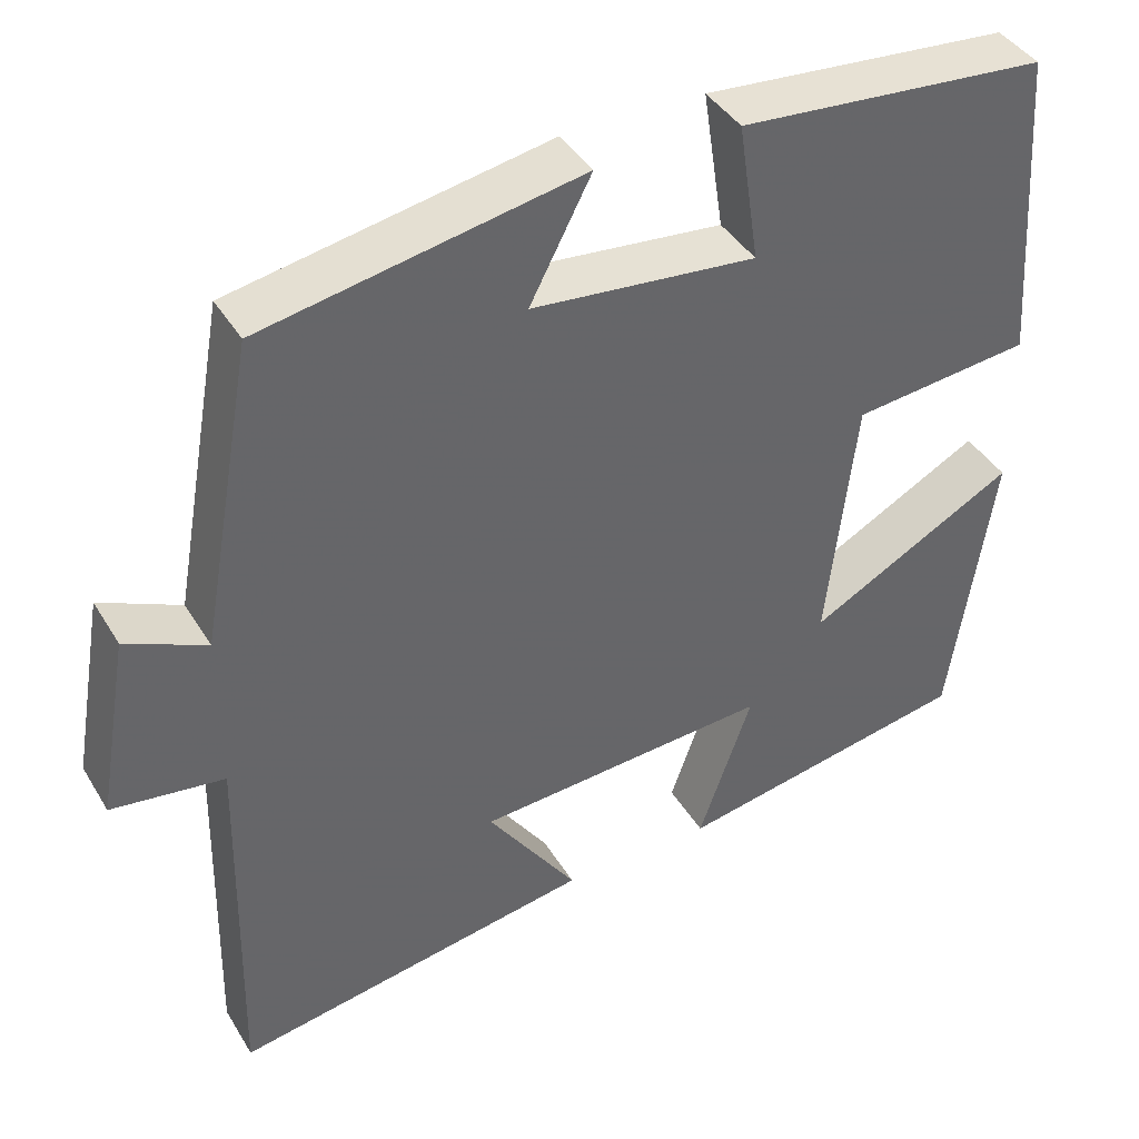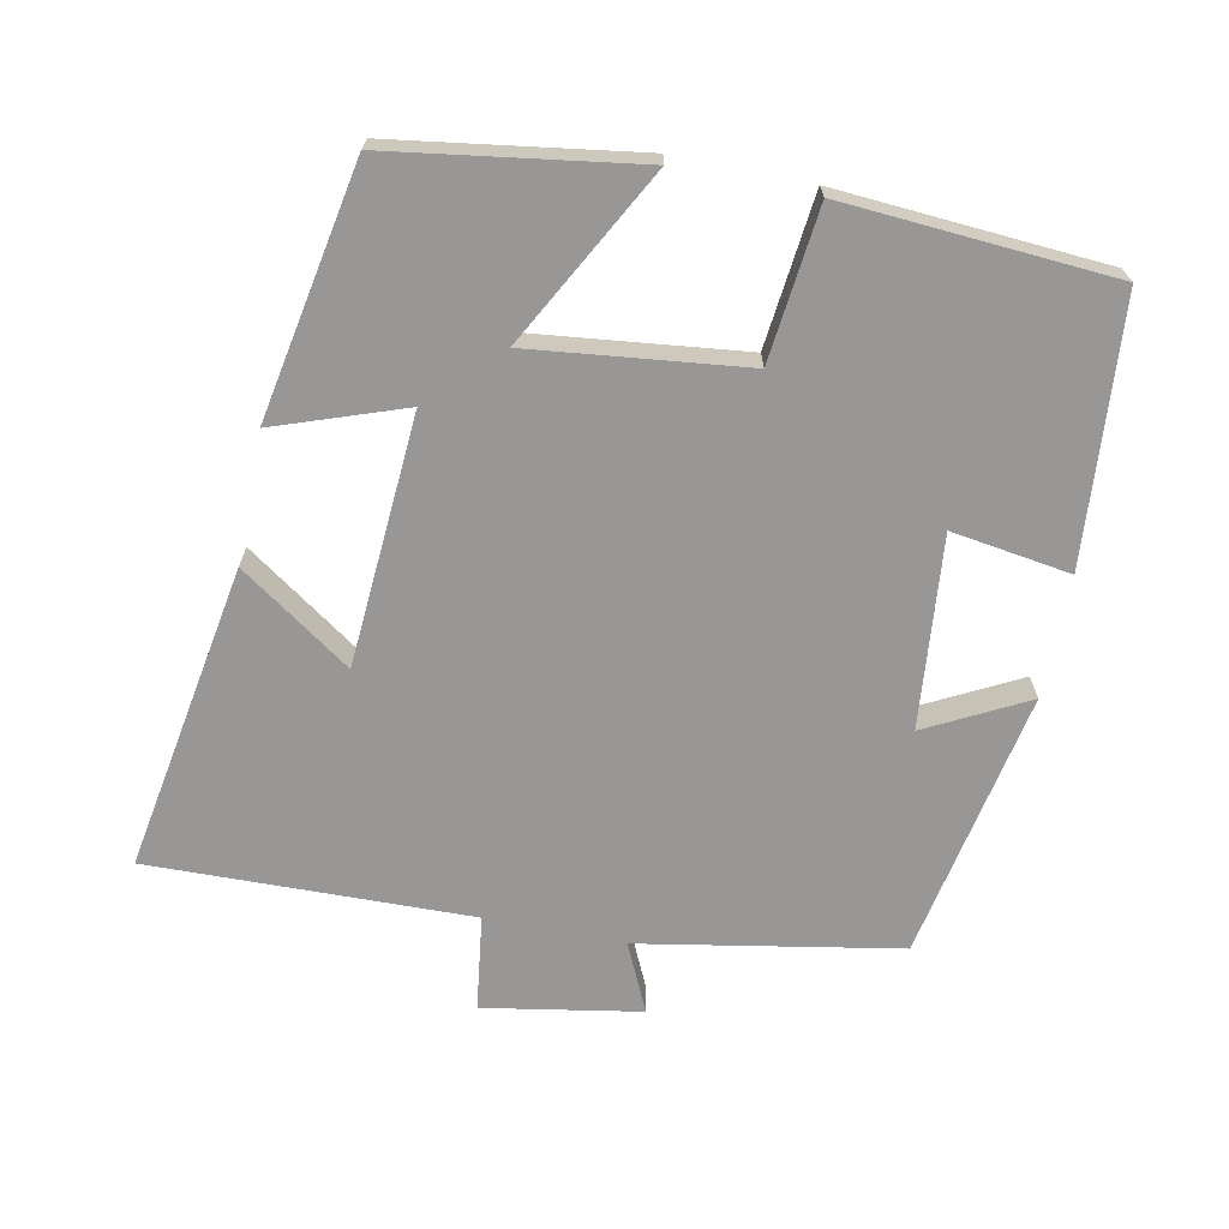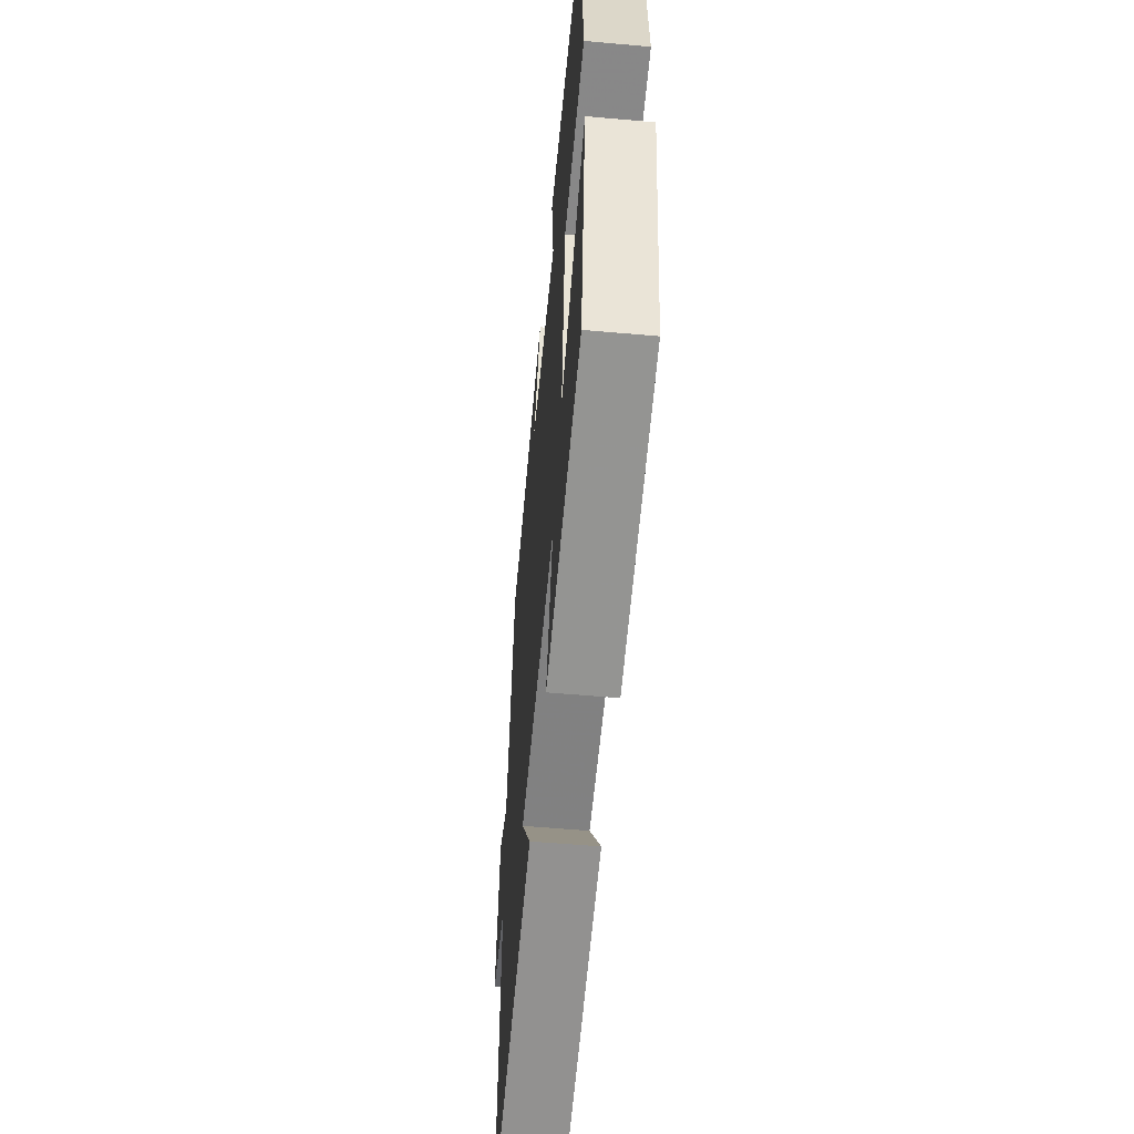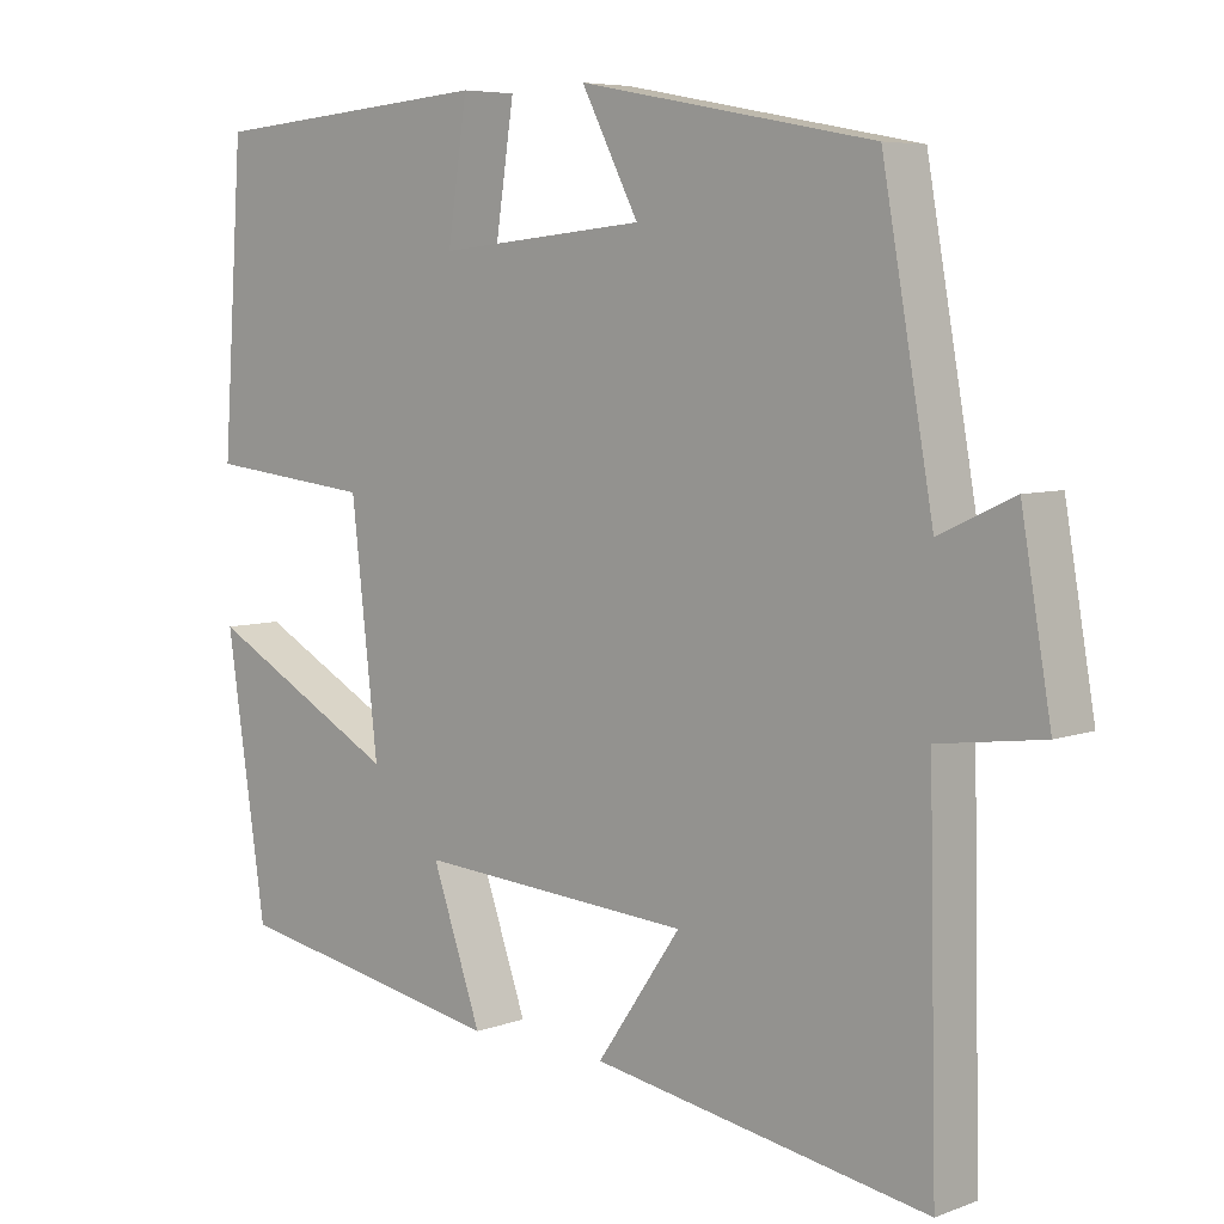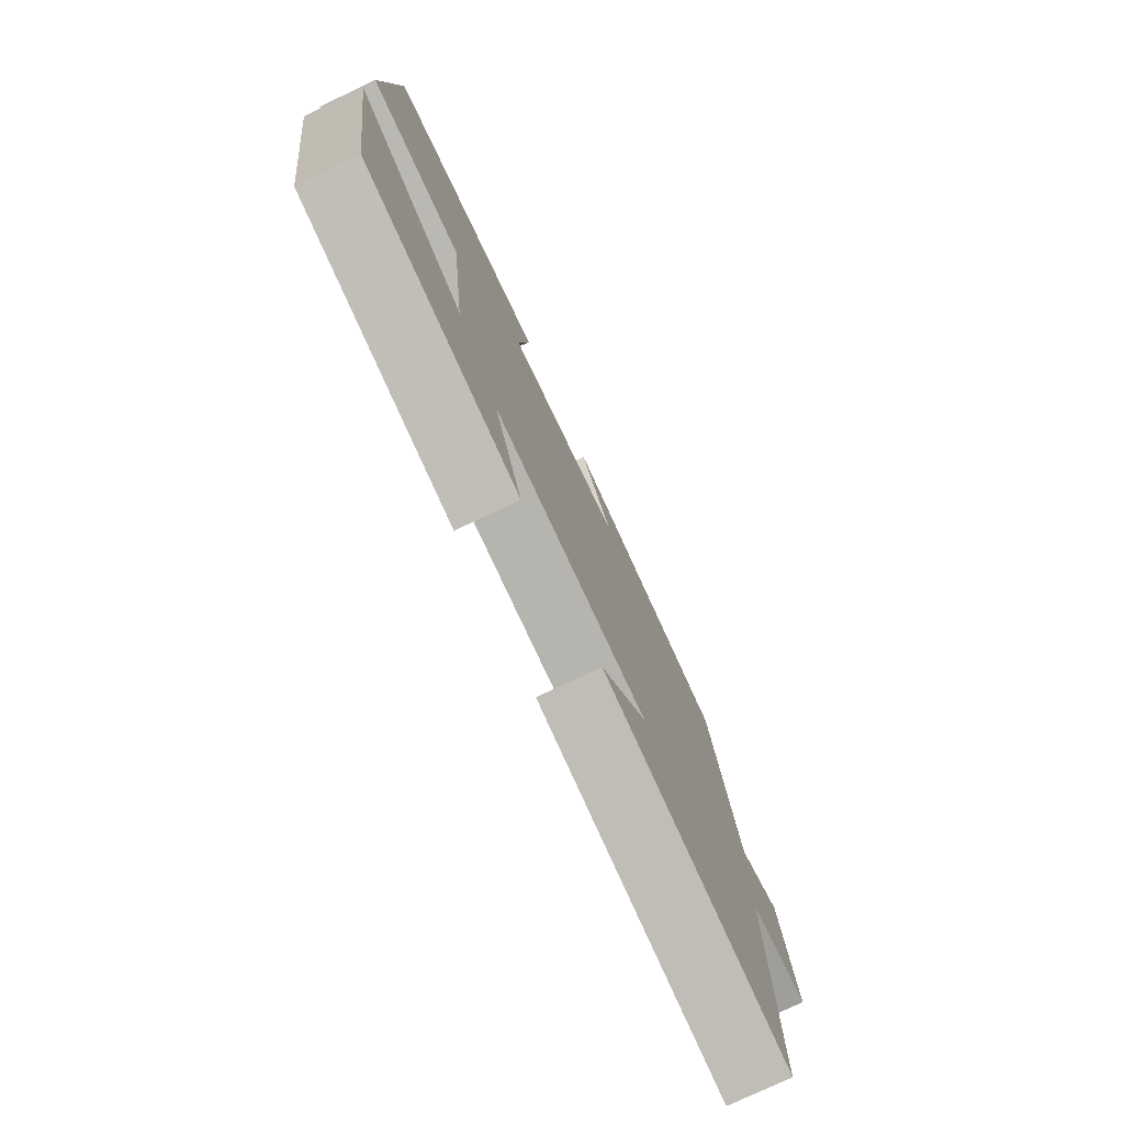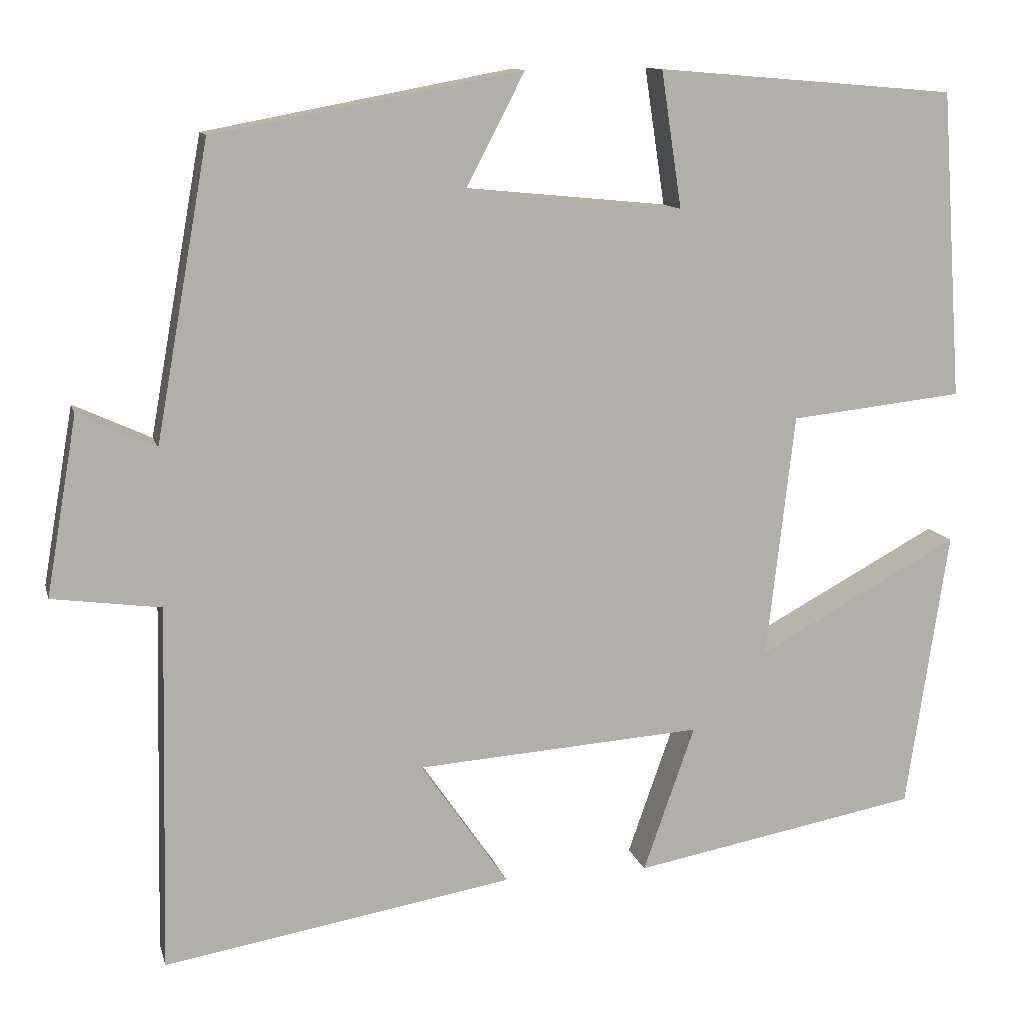
<metadata>
{"format":"obj","ext":"obj","renderer":"f3d","projection":"perspective","resolution":1024,"background":"white","views":[{"elev":40.9,"azim":151.4,"up":"+Z"},{"elev":-68.2,"azim":-101.4,"up":"+Y"},{"elev":-56.4,"azim":-95.3,"up":"+Z"},{"elev":6.3,"azim":42.6,"up":"+Z"},{"elev":-77.4,"azim":-64.7,"up":"+Z"},{"elev":11.7,"azim":166.5,"up":"+Z"}]}
</metadata>
<code>
v 0.51 0.07 -0.573
v 0.082 0.07 -0.5
v 0.189 0.07 -0.345
v -0.161 0.07 -0.321
v -0.098 0.07 -0.5
v -0.449 0.07 -0.435
v -0.5 0.07 -0.093
v -0.254 0.07 -0.226
v -0.288 0.07 0.072
v -0.5 0.07 0.095
v -0.474 0.07 0.47
v -0.109 0.07 0.5
v -0.134 0.07 0.334
v 0.132 0.07 0.36
v 0.059 0.07 0.5
v 0.435 0.07 0.429
v 0.5 0.07 0.068
v 0.595 0.07 0.112
v 0.633 0.07 -0.106
v 0.5 0.07 -0.124
v 0.51 0 -0.573
v 0.082 0 -0.5
v 0.189 0 -0.345
v -0.161 0 -0.321
v -0.098 0 -0.5
v -0.449 0 -0.435
v -0.5 0 -0.093
v -0.254 0 -0.226
v -0.288 0 0.072
v -0.5 0 0.095
v -0.474 0 0.47
v -0.109 0 0.5
v -0.134 0 0.334
v 0.132 0 0.36
v 0.059 0 0.5
v 0.435 0 0.429
v 0.5 0 0.068
v 0.595 0 0.112
v 0.633 0 -0.106
v 0.5 0 -0.124
f 17 18 19 20
f 15 16 17 20
f 14 15 20
f 13 14 20 1
f 10 11 12 13
f 9 10 13
f 8 9 13
f 5 6 7 8
f 4 5 8
f 3 4 8 13
f 1 2 3
f 1 3 13
f 40 39 38 37
f 40 37 36 35
f 40 35 34
f 21 40 34 33
f 33 32 31 30
f 33 30 29
f 33 29 28
f 28 27 26 25
f 28 25 24
f 33 28 24 23
f 23 22 21
f 33 23 21
f 1 21 22 2
f 2 22 23 3
f 3 23 24 4
f 4 24 25 5
f 5 25 26 6
f 6 26 27 7
f 7 27 28 8
f 8 28 29 9
f 9 29 30 10
f 10 30 31 11
f 11 31 32 12
f 12 32 33 13
f 13 33 34 14
f 14 34 35 15
f 15 35 36 16
f 16 36 37 17
f 17 37 38 18
f 18 38 39 19
f 19 39 40 20
f 20 40 21 1

</code>
